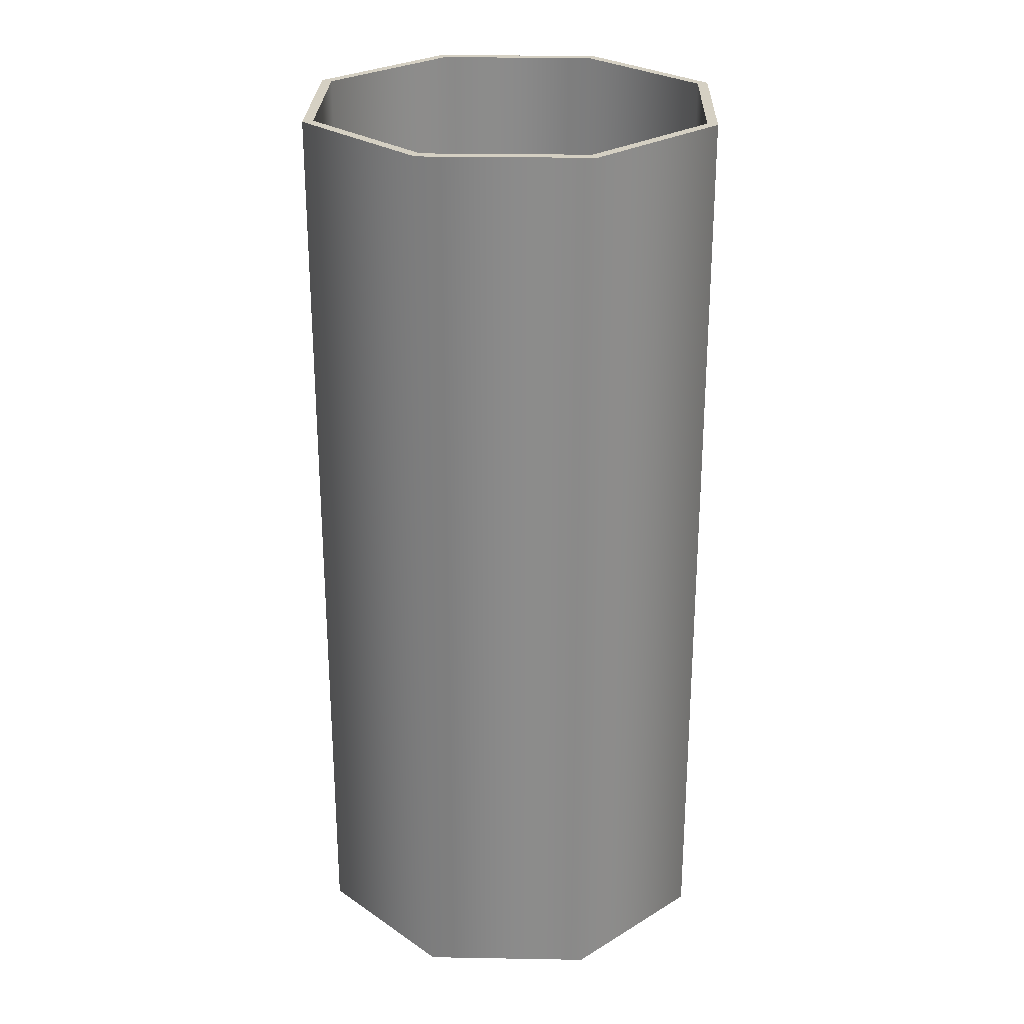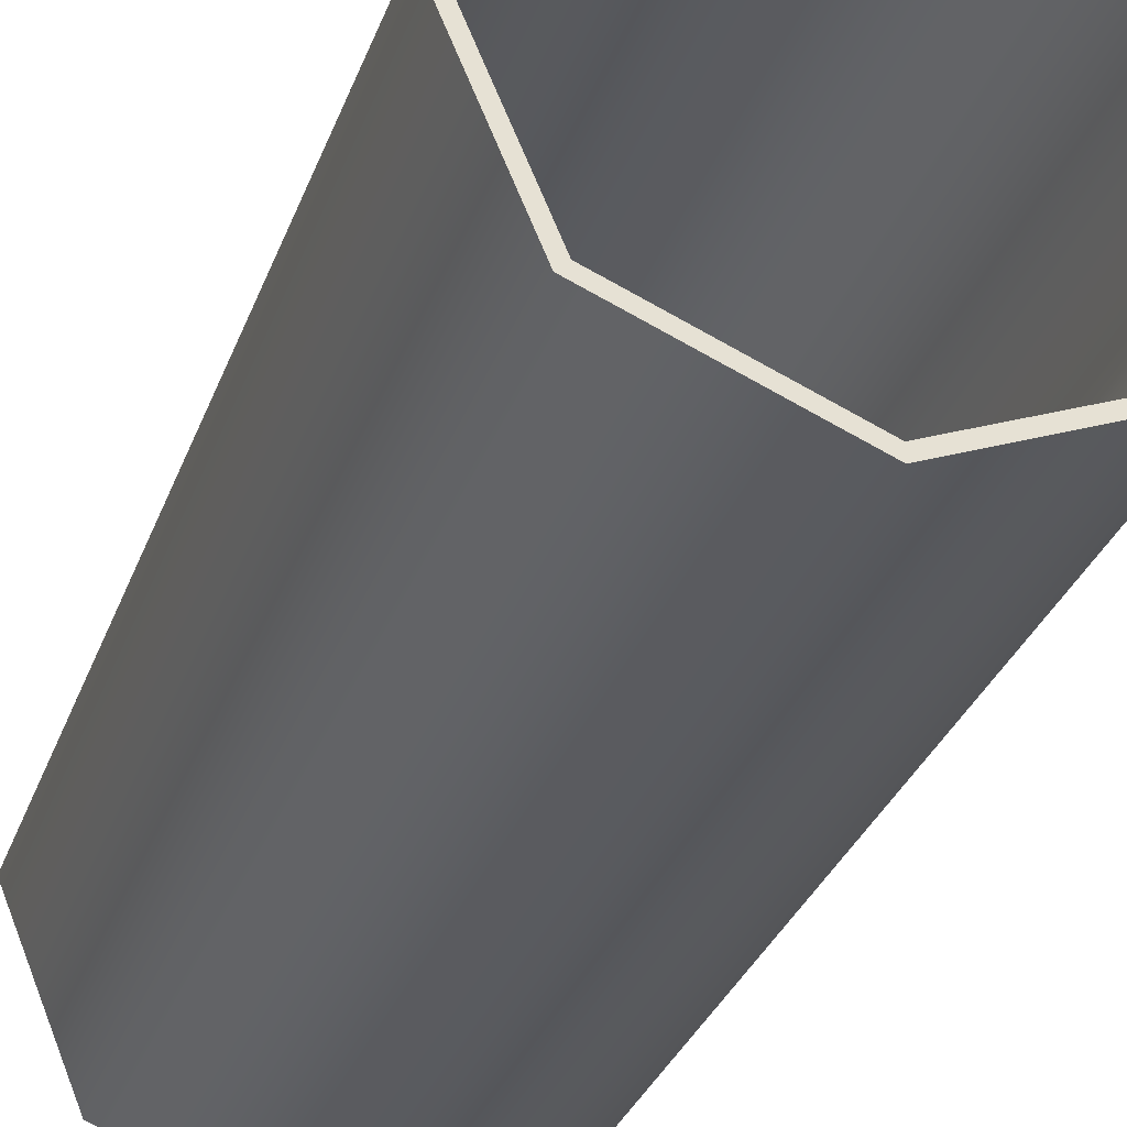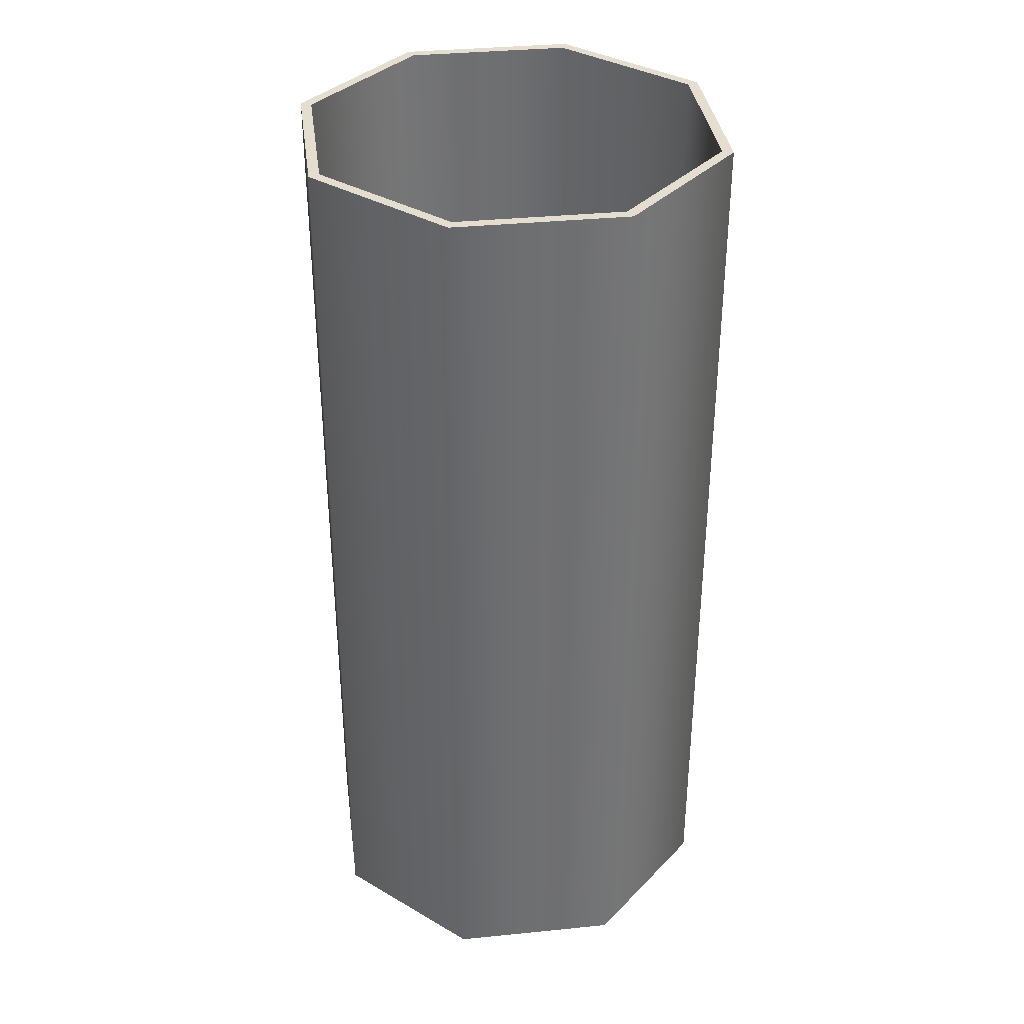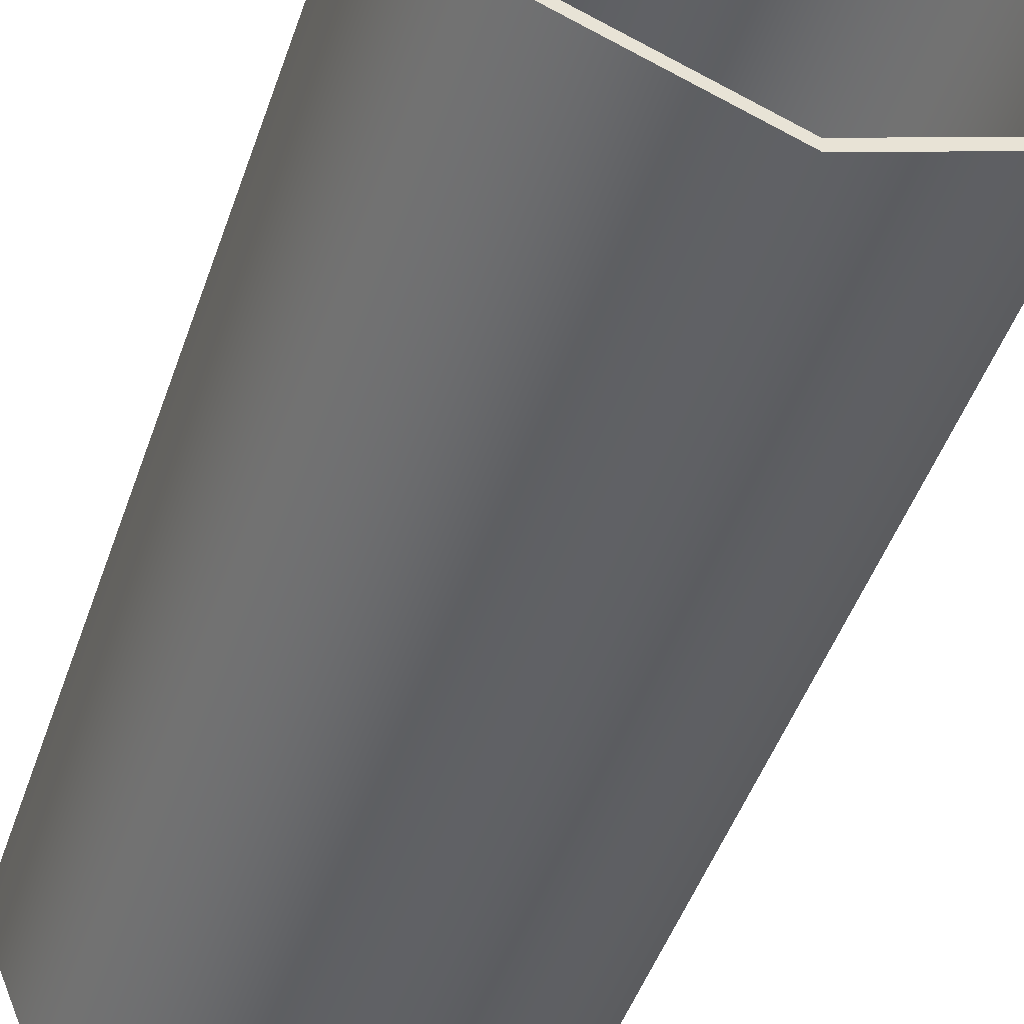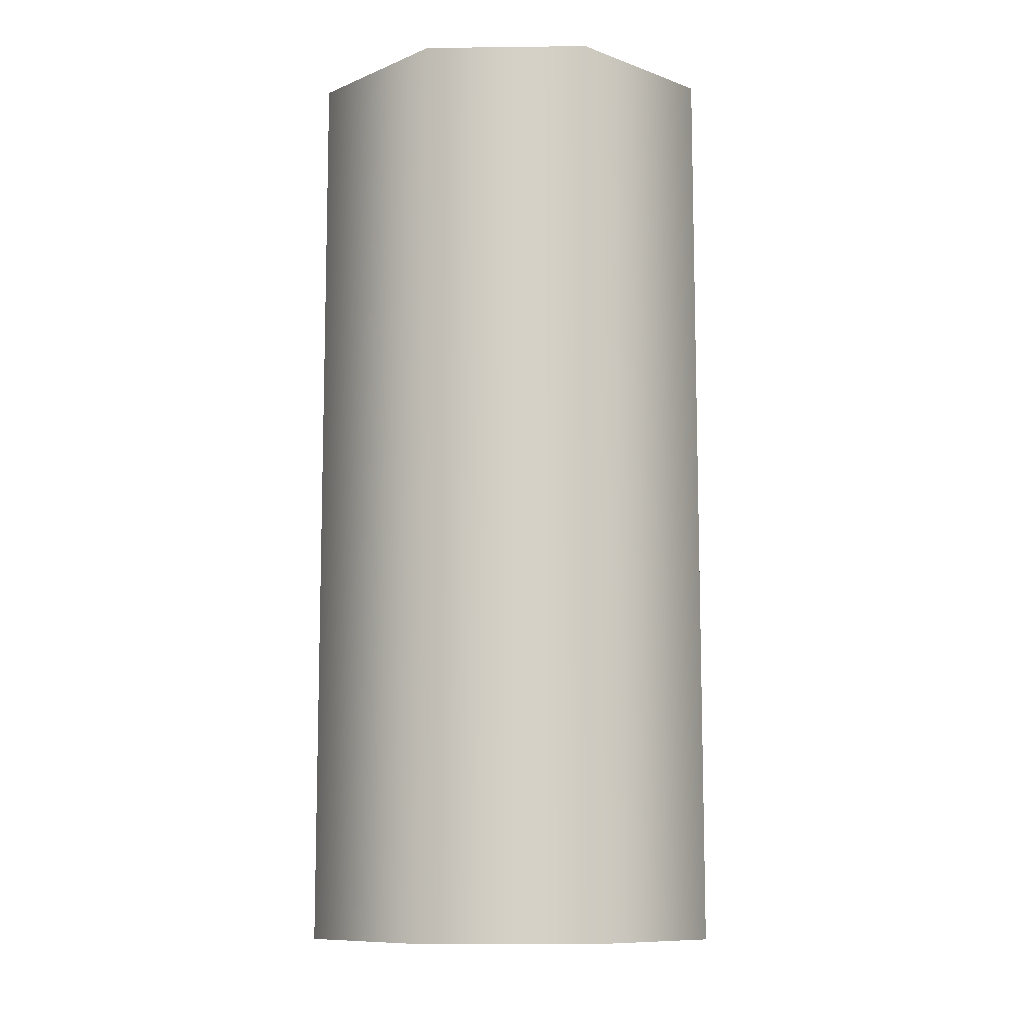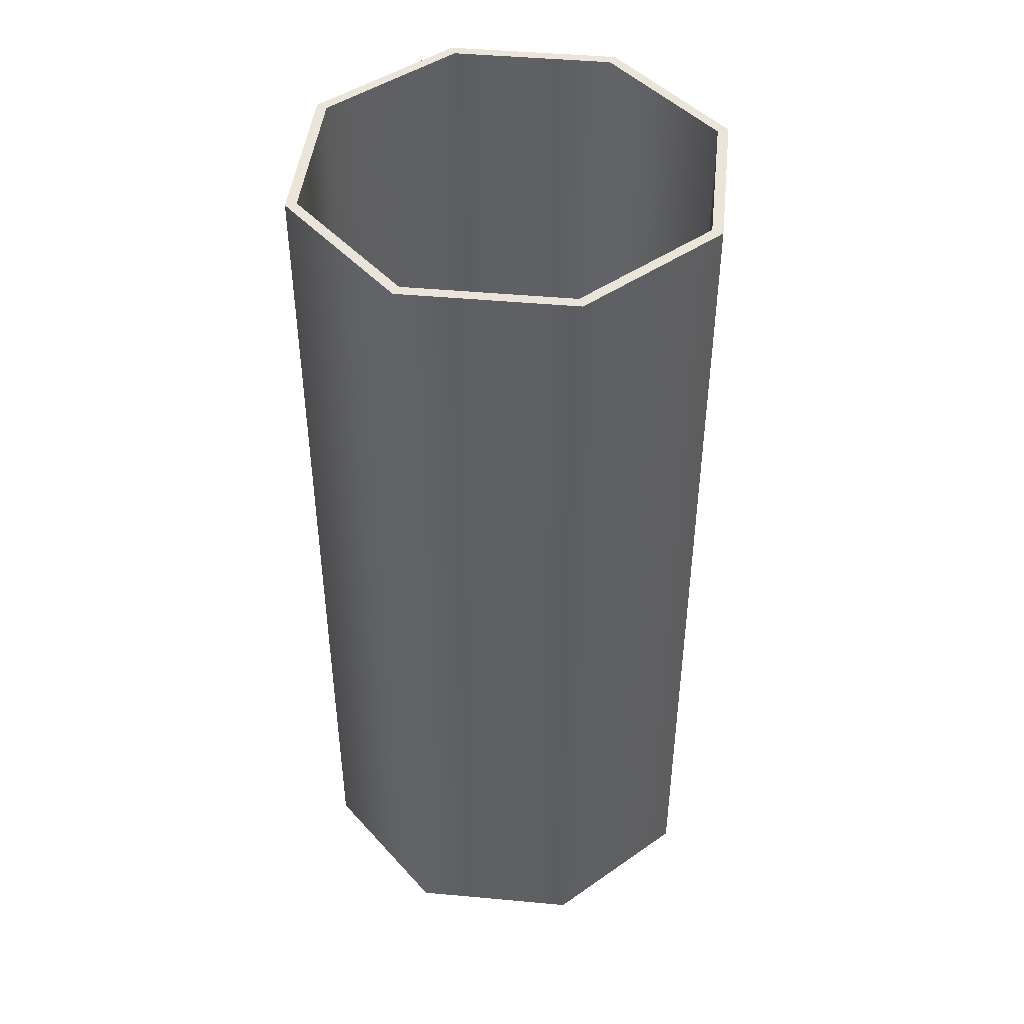
<metadata>
{"format":"obj","ext":"obj","renderer":"f3d","projection":"perspective","resolution":1024,"background":"white","views":[{"elev":26.3,"azim":69.1,"up":"+Y"},{"elev":-31.3,"azim":-18.0,"up":"+Z"},{"elev":35.7,"azim":105.0,"up":"+Y"},{"elev":-46.5,"azim":161.7,"up":"+Z"},{"elev":-10.1,"azim":24.3,"up":"+Y"},{"elev":45.0,"azim":163.6,"up":"+Y"}]}
</metadata>
<code>
v 10.41 -1.5e-05 -10.41
v 0 -1.5e-05 -14.72
v -10.41 -1.5e-05 -10.41
v -14.72 -1.5e-05 0
v -10.41 -1.5e-05 10.41
v 0 -1.5e-05 14.72
v 10.41 -1.5e-05 10.41
v 14.72 -1.5e-05 0
v 10.41 65.55 -10.41
v 0 65.55 -14.72
v -10.41 65.55 -10.41
v -14.72 65.55 0
v -10.41 65.55 10.41
v 0 65.55 14.72
v 10.41 65.55 10.41
v 14.72 65.55 0
v 10.96 -1.5e-05 -10.96
v 0 -1.5e-05 -15.5
v 0 65.55 -15.5
v 10.96 65.55 -10.96
v -10.96 -1.5e-05 -10.96
v -10.96 65.55 -10.96
v -15.5 -1.5e-05 0
v -15.5 65.55 0
v -10.96 -1.5e-05 10.96
v -10.96 65.55 10.96
v 0 -1.5e-05 15.5
v 0 65.55 15.5
v 10.96 -1.5e-05 10.96
v 10.96 65.55 10.96
v 15.5 -1.5e-05 0
v 15.5 65.55 0
f 17 18 19 20
f 18 21 22 19
f 21 23 24 22
f 23 25 26 24
f 25 27 28 26
f 27 29 30 28
f 29 31 32 30
f 31 17 20 32
f 1 9 10 2
f 2 10 11 3
f 3 11 12 4
f 4 12 13 5
f 5 13 14 6
f 6 14 15 7
f 7 15 16 8
f 8 16 9 1
f 1 2 18 17
f 10 9 20 19
f 2 3 21 18
f 11 10 19 22
f 3 4 23 21
f 12 11 22 24
f 4 5 25 23
f 13 12 24 26
f 5 6 27 25
f 14 13 26 28
f 6 7 29 27
f 15 14 28 30
f 7 8 31 29
f 16 15 30 32
f 8 1 17 31
f 9 16 32 20

</code>
